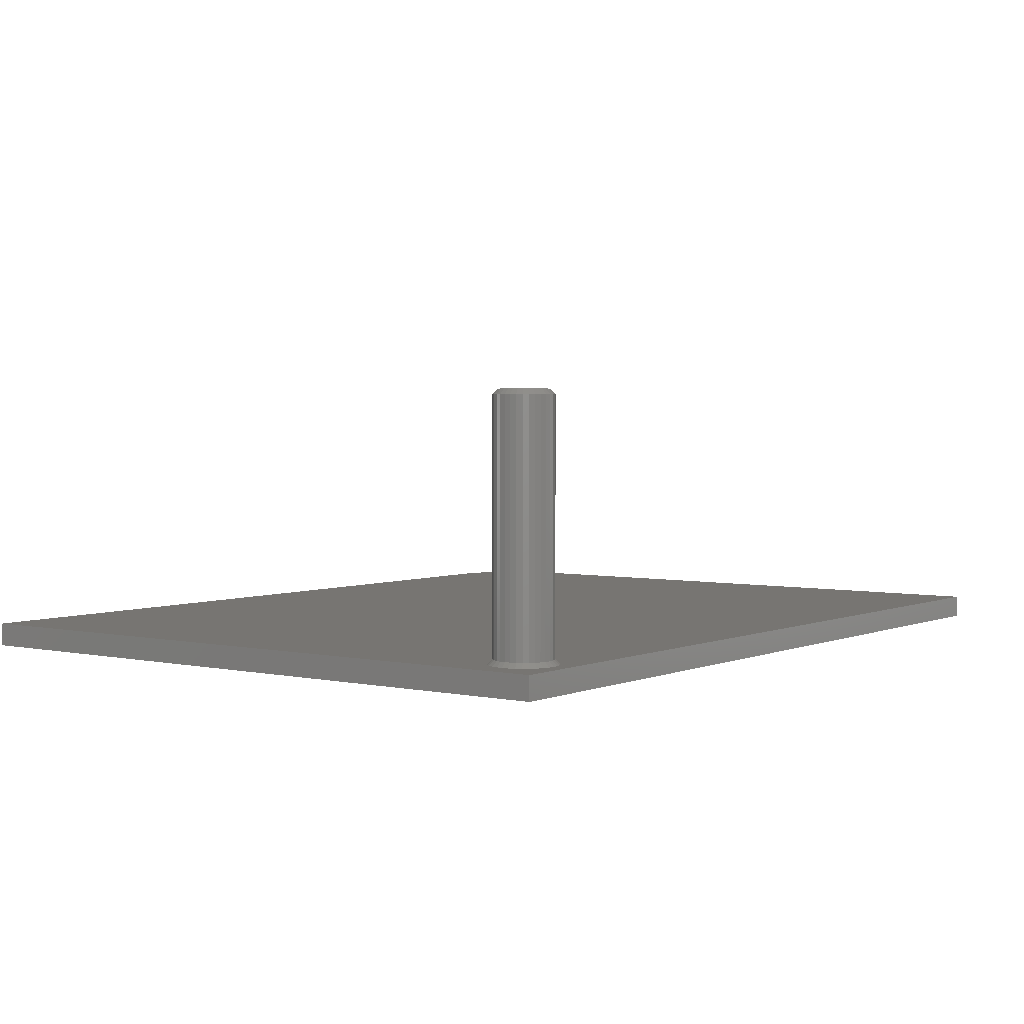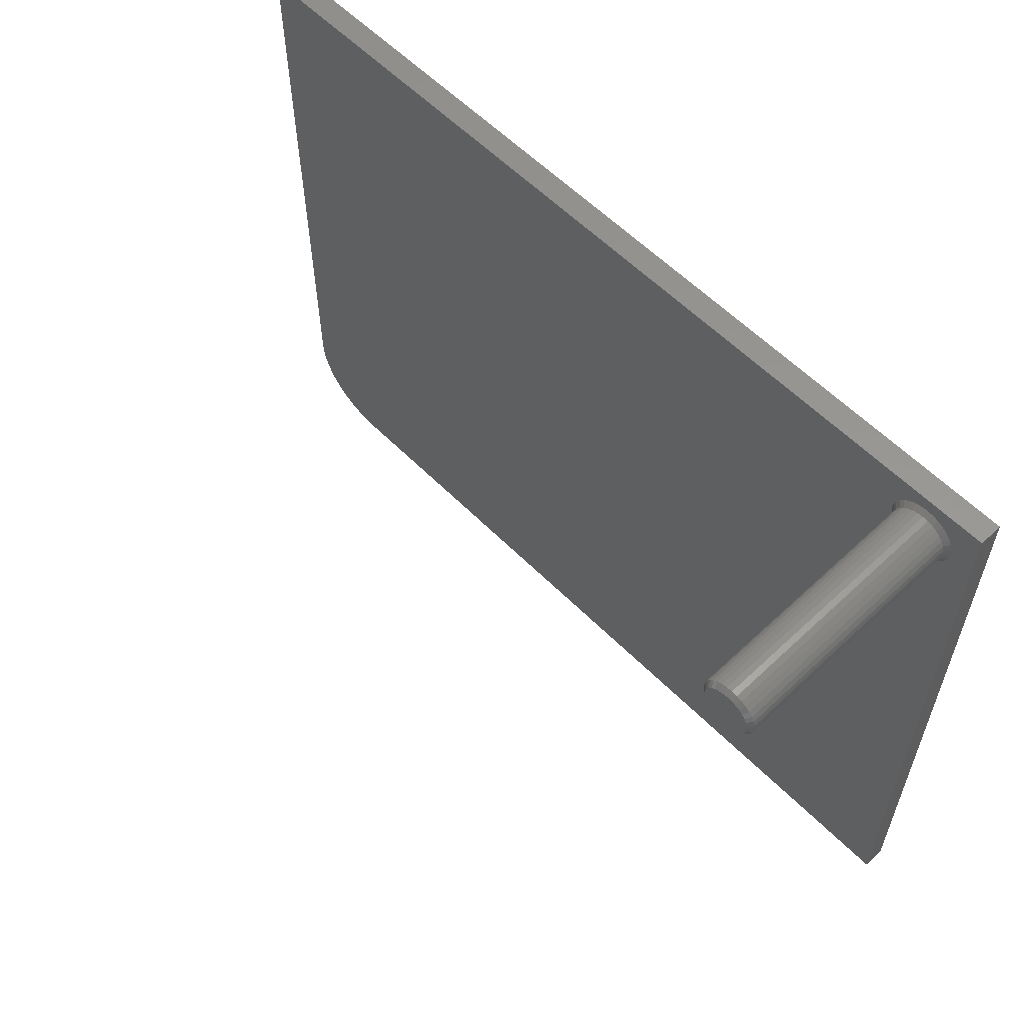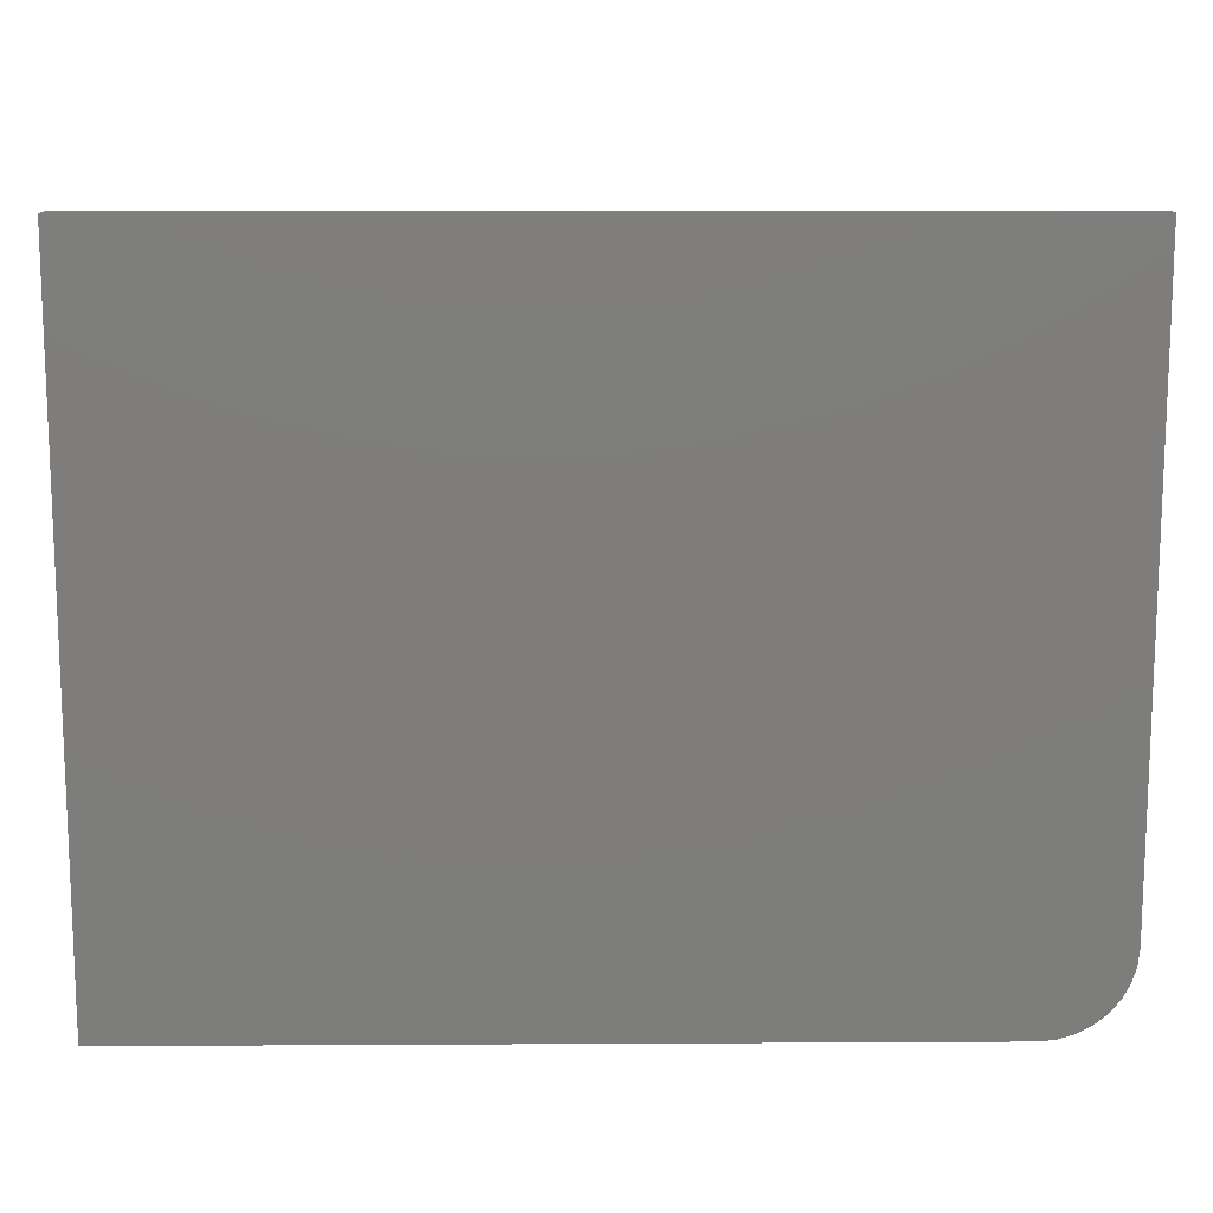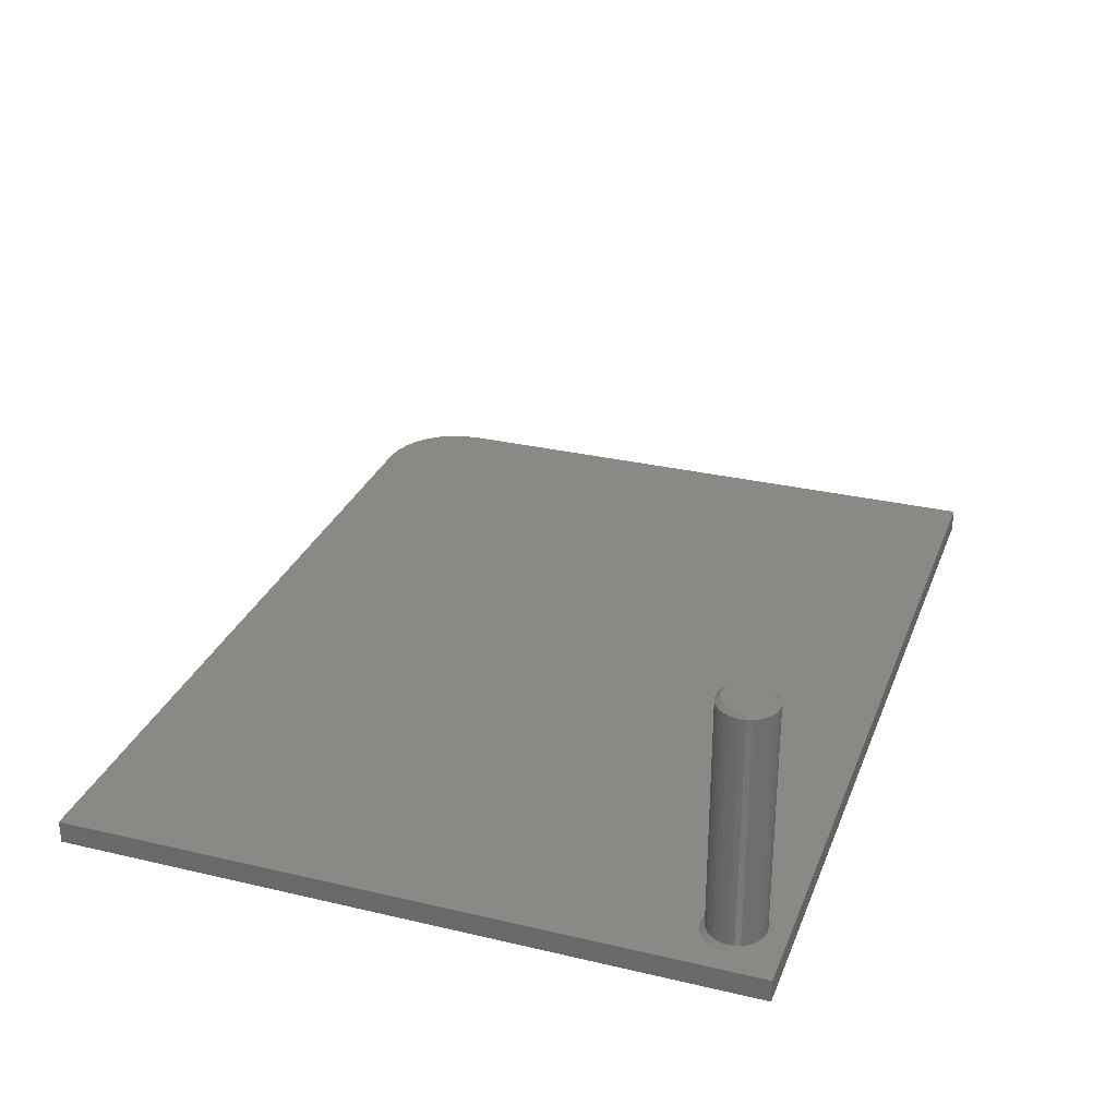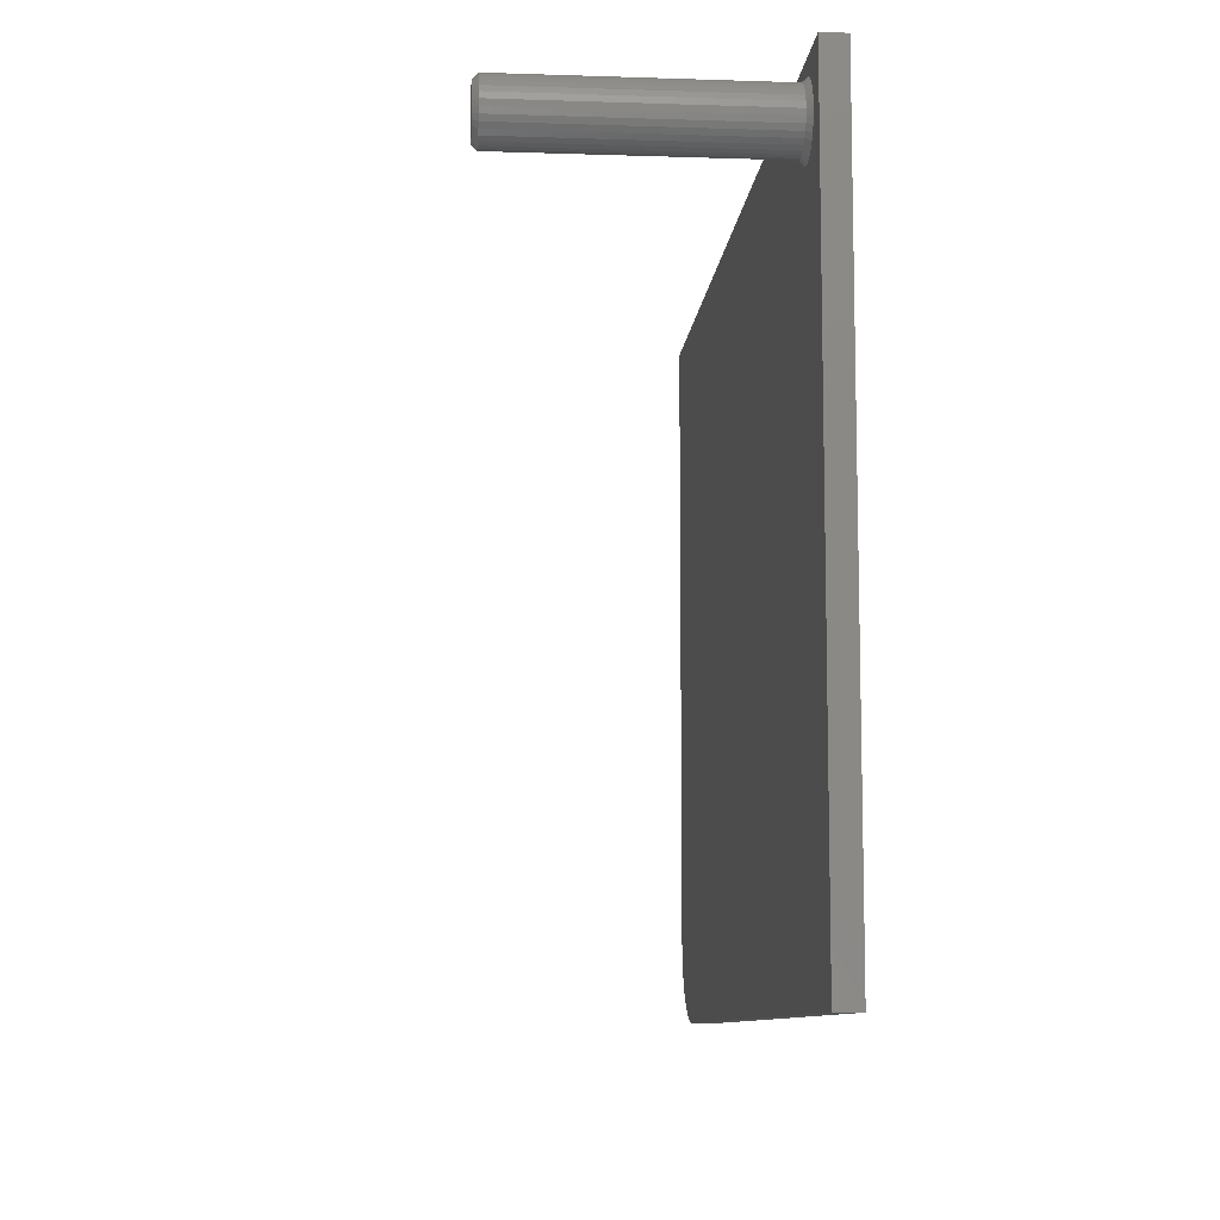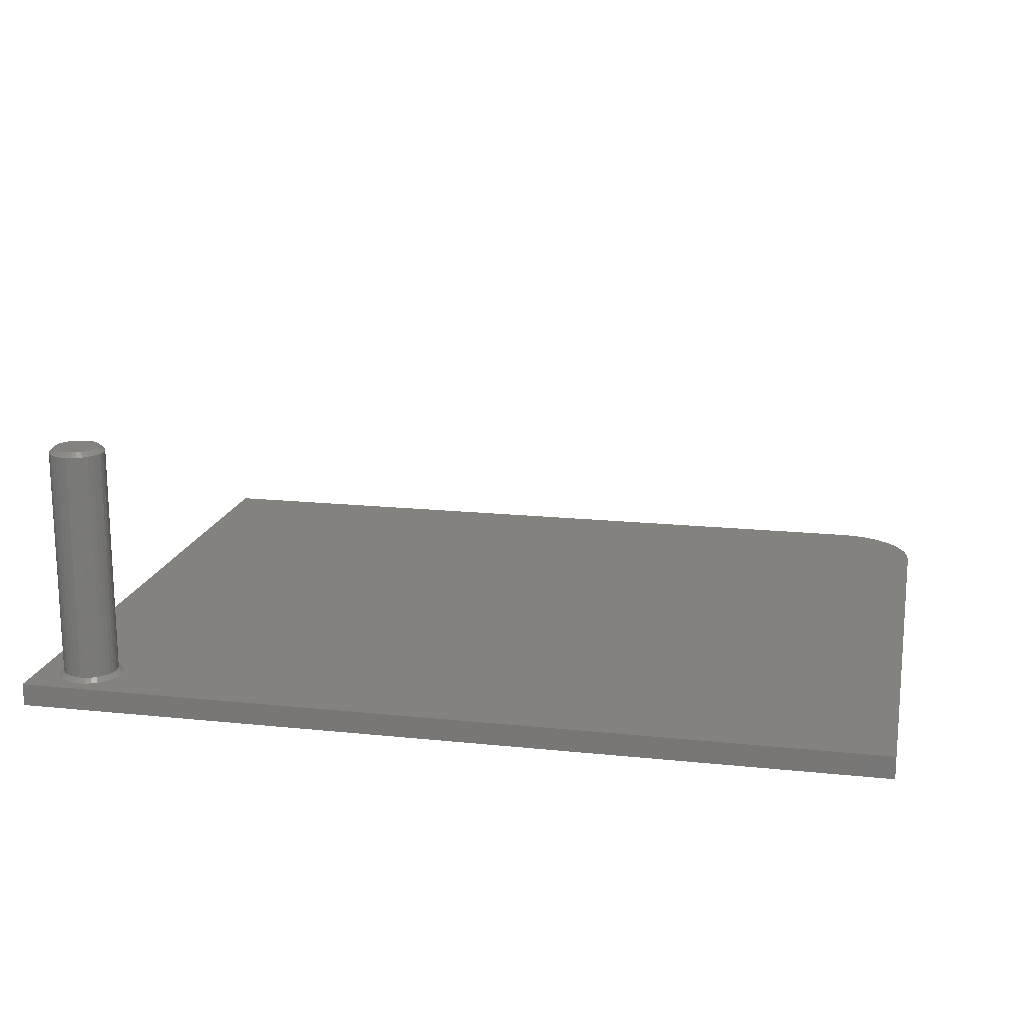
<metadata>
{"format":"stl","ext":"stl","renderer":"f3d","projection":"perspective","resolution":1024,"background":"white","views":[{"elev":2.9,"azim":126.4,"up":"+Z"},{"elev":58.6,"azim":45.9,"up":"+Y"},{"elev":13.0,"azim":179.3,"up":"+Y"},{"elev":29.7,"azim":109.0,"up":"+Z"},{"elev":-9.5,"azim":85.1,"up":"+Y"},{"elev":16.9,"azim":-168.1,"up":"+Z"}]}
</metadata>
<code>
# stl→obj: 152 verts, 300 faces
v 0.7026 0.5035 0.04688
v 0.7026 0.5035 0.4453
v 0.7017 0.4943 0.04688
v 0.7017 0.4943 0.4453
v 0.699 0.4854 0.04688
v 0.699 0.4854 0.4453
v 0.6946 0.4772 0.04688
v 0.6946 0.4772 0.4453
v 0.6888 0.47 0.04688
v 0.6888 0.47 0.4453
v 0.6816 0.4642 0.04688
v 0.6816 0.4642 0.4453
v 0.6734 0.4598 0.04688
v 0.6734 0.4598 0.4453
v 0.6645 0.4571 0.04688
v 0.6645 0.4571 0.4453
v 0.6553 0.4562 0.04688
v 0.6553 0.4562 0.4453
v 0.646 0.4571 0.04688
v 0.646 0.4571 0.4453
v 0.6371 0.4598 0.04688
v 0.6371 0.4598 0.4453
v 0.6289 0.4642 0.04688
v 0.6289 0.4642 0.4453
v 0.6218 0.47 0.04688
v 0.6218 0.47 0.4453
v 0.6159 0.4772 0.04688
v 0.6159 0.4772 0.4453
v 0.6115 0.4854 0.04688
v 0.6115 0.4854 0.4453
v 0.6088 0.4943 0.04688
v 0.6088 0.4943 0.4453
v 0.6079 0.5035 0.04688
v 0.6079 0.5035 0.4453
v 0.6088 0.5128 0.04688
v 0.6088 0.5128 0.4453
v 0.6115 0.5217 0.04688
v 0.6115 0.5217 0.4453
v 0.6159 0.5299 0.04688
v 0.6159 0.5299 0.4453
v 0.6218 0.537 0.04688
v 0.6218 0.537 0.4453
v 0.6289 0.5429 0.04688
v 0.6289 0.5429 0.4453
v 0.6371 0.5473 0.04688
v 0.6371 0.5473 0.4453
v 0.646 0.55 0.04688
v 0.646 0.55 0.4453
v 0.6553 0.5509 0.04688
v 0.6553 0.5509 0.4453
v 0.6645 0.55 0.04688
v 0.6645 0.55 0.4453
v 0.6734 0.5473 0.04688
v 0.6734 0.5473 0.4453
v 0.6816 0.5429 0.04688
v 0.6816 0.5429 0.4453
v 0.6888 0.537 0.04688
v 0.6888 0.537 0.4453
v 0.6946 0.5299 0.04688
v 0.6946 0.5299 0.4453
v 0.699 0.5217 0.04688
v 0.699 0.5217 0.4453
v 0.7017 0.5128 0.04688
v 0.7017 0.5128 0.4453
v 0.6553 0.5431 0.4531
v 0.6475 0.5423 0.4531
v 0.6401 0.5401 0.4531
v 0.663 0.5423 0.4531
v 0.6704 0.5401 0.4531
v 0.6333 0.5364 0.4531
v 0.6772 0.5364 0.4531
v 0.6273 0.5315 0.4531
v 0.6832 0.5315 0.4531
v 0.6224 0.5255 0.4531
v 0.6882 0.5255 0.4531
v 0.6187 0.5187 0.4531
v 0.6918 0.5187 0.4531
v 0.6165 0.5113 0.4531
v 0.6941 0.5113 0.4531
v 0.6941 0.4958 0.4531
v 0.6187 0.4884 0.4531
v 0.6918 0.4884 0.4531
v 0.6224 0.4816 0.4531
v 0.6882 0.4816 0.4531
v 0.6273 0.4756 0.4531
v 0.6832 0.4756 0.4531
v 0.6333 0.4706 0.4531
v 0.6772 0.4706 0.4531
v 0.6401 0.467 0.4531
v 0.6704 0.467 0.4531
v 0.6475 0.4647 0.4531
v 0.6553 0.464 0.4531
v 0.663 0.4647 0.4531
v 0.6948 0.5035 0.4531
v 0.6157 0.5035 0.4531
v 0.6165 0.4958 0.4531
v 0.6553 0.4484 0.03906
v -0.75 -0.4453 0.03906
v -0.7473 -0.4727 0.03906
v -0.7393 -0.4991 0.03906
v -0.7263 -0.5234 0.03906
v -0.7088 -0.5447 0.03906
v -0.6875 -0.5622 0.03906
v -0.6632 -0.5752 0.03906
v -0.6368 -0.5832 0.03906
v -0.6094 -0.5859 0.03906
v 0.75 -0.5859 0.03906
v 0.6445 0.4494 0.03906
v 0.6341 0.4526 0.03906
v 0.6246 0.4577 0.03906
v 0.6162 0.4645 0.03906
v 0.6094 0.4729 0.03906
v 0.6043 0.4824 0.03906
v 0.6011 0.4928 0.03906
v -0.75 0.5825 0.03906
v 0.6001 0.5035 0.03906
v 0.6011 0.5143 0.03906
v 0.6043 0.5247 0.03906
v 0.6094 0.5342 0.03906
v 0.6162 0.5426 0.03906
v 0.6246 0.5494 0.03906
v 0.6341 0.5545 0.03906
v 0.6445 0.5577 0.03906
v 0.6553 0.5587 0.03906
v 0.75 0.5825 0.03906
v 0.7062 0.4824 0.03906
v 0.7011 0.4729 0.03906
v 0.6943 0.4645 0.03906
v 0.6859 0.4577 0.03906
v 0.6764 0.4526 0.03906
v 0.666 0.4494 0.03906
v 0.666 0.5577 0.03906
v 0.6764 0.5545 0.03906
v 0.6859 0.5494 0.03906
v 0.6943 0.5426 0.03906
v 0.7011 0.5342 0.03906
v 0.7062 0.5247 0.03906
v 0.7094 0.5143 0.03906
v 0.7104 0.5035 0.03906
v 0.7094 0.4928 0.03906
v -0.75 -0.4453 0
v -0.75 0.5825 0
v 0.75 0.5825 0
v 0.75 -0.5859 0
v -0.6094 -0.5859 0
v -0.6368 -0.5832 0
v -0.6632 -0.5752 0
v -0.6875 -0.5622 0
v -0.7088 -0.5447 0
v -0.7263 -0.5234 0
v -0.7393 -0.4991 0
v -0.7473 -0.4727 0
f 1 2 3
f 3 2 4
f 3 4 5
f 5 4 6
f 5 6 7
f 7 6 8
f 7 8 9
f 9 8 10
f 9 10 11
f 11 10 12
f 11 12 13
f 13 12 14
f 13 14 15
f 15 14 16
f 15 16 17
f 17 16 18
f 17 18 19
f 19 18 20
f 19 20 21
f 21 20 22
f 21 22 23
f 23 22 24
f 23 24 25
f 25 24 26
f 25 26 27
f 27 26 28
f 27 28 29
f 29 28 30
f 29 30 31
f 31 30 32
f 31 32 33
f 33 32 34
f 33 34 35
f 35 34 36
f 35 36 37
f 37 36 38
f 37 38 39
f 39 38 40
f 39 40 41
f 41 40 42
f 41 42 43
f 43 42 44
f 43 44 45
f 45 44 46
f 45 46 47
f 47 46 48
f 47 48 49
f 49 48 50
f 49 50 51
f 51 50 52
f 51 52 53
f 53 52 54
f 53 54 55
f 55 54 56
f 55 56 57
f 57 56 58
f 57 58 59
f 59 58 60
f 59 60 61
f 61 60 62
f 61 62 63
f 63 62 64
f 63 64 1
f 1 64 2
f 65 66 67
f 68 65 67
f 68 67 69
f 69 67 70
f 69 70 71
f 71 70 72
f 71 72 73
f 73 72 74
f 73 74 75
f 75 74 76
f 75 76 77
f 77 76 78
f 77 78 79
f 80 81 82
f 82 81 83
f 82 83 84
f 84 83 85
f 84 85 86
f 86 85 87
f 86 87 88
f 88 87 89
f 88 89 90
f 90 89 91
f 90 91 92
f 90 92 93
f 79 78 94
f 94 78 95
f 94 95 80
f 80 95 96
f 80 96 81
f 94 80 2
f 80 4 2
f 34 32 95
f 32 96 95
f 32 30 81
f 96 32 81
f 28 26 83
f 83 30 28
f 81 30 83
f 24 22 89
f 87 24 89
f 87 85 24
f 20 18 91
f 91 22 20
f 89 22 91
f 16 14 90
f 93 16 90
f 93 92 16
f 12 10 88
f 88 14 12
f 90 14 88
f 8 6 82
f 84 8 82
f 84 86 8
f 80 6 4
f 82 6 80
f 85 83 26
f 26 24 85
f 92 91 18
f 18 16 92
f 86 88 10
f 10 8 86
f 95 78 34
f 78 36 34
f 2 64 94
f 64 79 94
f 64 62 77
f 79 64 77
f 60 58 75
f 75 62 60
f 77 62 75
f 56 54 69
f 71 56 69
f 71 73 56
f 52 50 68
f 68 54 52
f 69 54 68
f 48 46 67
f 66 48 67
f 66 65 48
f 44 42 70
f 70 46 44
f 67 46 70
f 40 38 76
f 74 40 76
f 74 72 40
f 78 38 36
f 76 38 78
f 73 75 58
f 58 56 73
f 65 68 50
f 50 48 65
f 72 70 42
f 42 40 72
f 97 98 99
f 97 99 100
f 97 100 101
f 97 101 102
f 97 102 103
f 97 103 104
f 97 104 105
f 97 105 106
f 97 106 107
f 98 97 108
f 98 108 109
f 98 109 110
f 98 110 111
f 98 111 112
f 98 112 113
f 98 113 114
f 115 98 114
f 115 114 116
f 115 116 117
f 115 117 118
f 115 118 119
f 115 119 120
f 115 120 121
f 115 121 122
f 115 122 123
f 115 123 124
f 115 124 125
f 107 126 127
f 107 127 128
f 107 128 129
f 107 129 130
f 107 130 131
f 107 131 97
f 125 124 132
f 125 132 133
f 125 133 134
f 125 134 135
f 125 135 136
f 125 136 137
f 125 137 138
f 125 138 139
f 125 139 140
f 125 140 126
f 125 126 107
f 1 3 139
f 3 140 139
f 116 114 33
f 114 31 33
f 114 113 29
f 31 114 29
f 112 111 27
f 27 113 112
f 29 113 27
f 110 109 21
f 23 110 21
f 23 25 110
f 108 97 19
f 19 109 108
f 21 109 19
f 131 130 13
f 15 131 13
f 15 17 131
f 129 128 11
f 11 130 129
f 13 130 11
f 127 126 5
f 7 127 5
f 7 9 127
f 3 126 140
f 5 126 3
f 25 27 111
f 111 110 25
f 17 19 97
f 97 131 17
f 9 11 128
f 128 127 9
f 33 35 116
f 35 117 116
f 139 138 1
f 138 63 1
f 138 137 61
f 63 138 61
f 136 135 59
f 59 137 136
f 61 137 59
f 134 133 53
f 55 134 53
f 55 57 134
f 132 124 51
f 51 133 132
f 53 133 51
f 123 122 45
f 47 123 45
f 47 49 123
f 121 120 43
f 43 122 121
f 45 122 43
f 119 118 37
f 39 119 37
f 39 41 119
f 35 118 117
f 37 118 35
f 57 59 135
f 135 134 57
f 49 51 124
f 124 123 49
f 41 43 120
f 120 119 41
f 141 142 143
f 141 143 144
f 141 144 145
f 141 145 146
f 141 146 147
f 141 147 148
f 141 148 149
f 141 149 150
f 141 150 151
f 141 151 152
f 115 142 98
f 98 142 141
f 106 145 107
f 107 145 144
f 145 106 146
f 146 106 105
f 146 105 147
f 147 105 104
f 147 104 148
f 148 104 103
f 148 103 149
f 149 103 102
f 149 102 150
f 150 102 101
f 150 101 151
f 151 101 100
f 151 100 152
f 152 100 99
f 152 99 141
f 141 99 98
f 125 143 115
f 115 143 142
f 107 144 125
f 125 144 143

</code>
